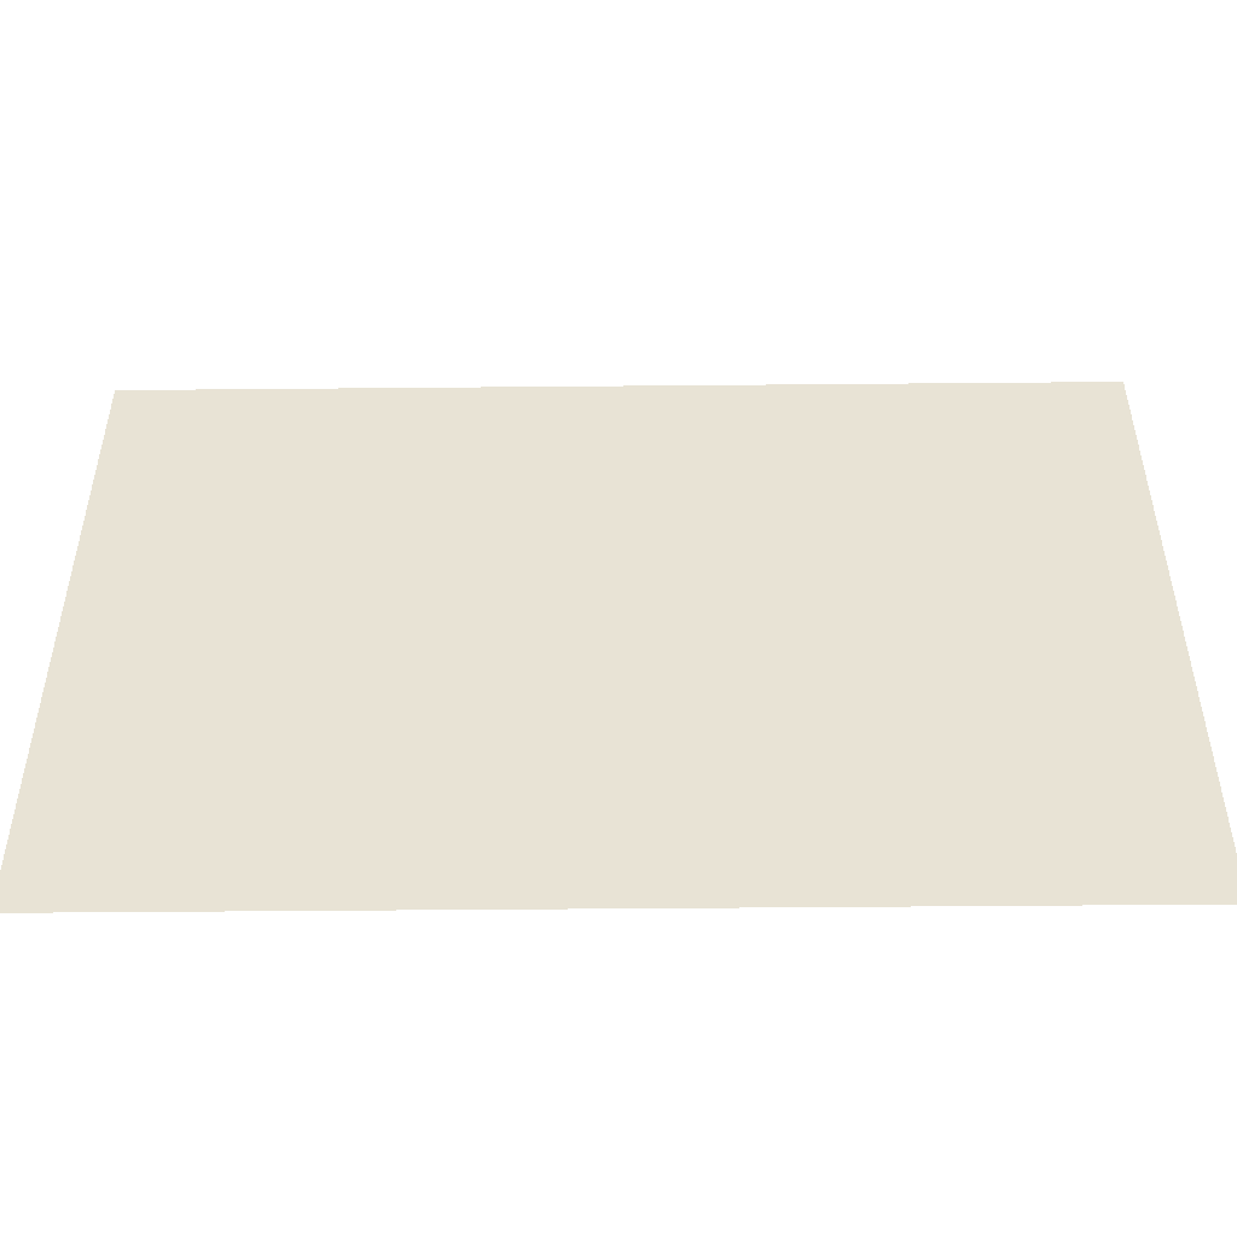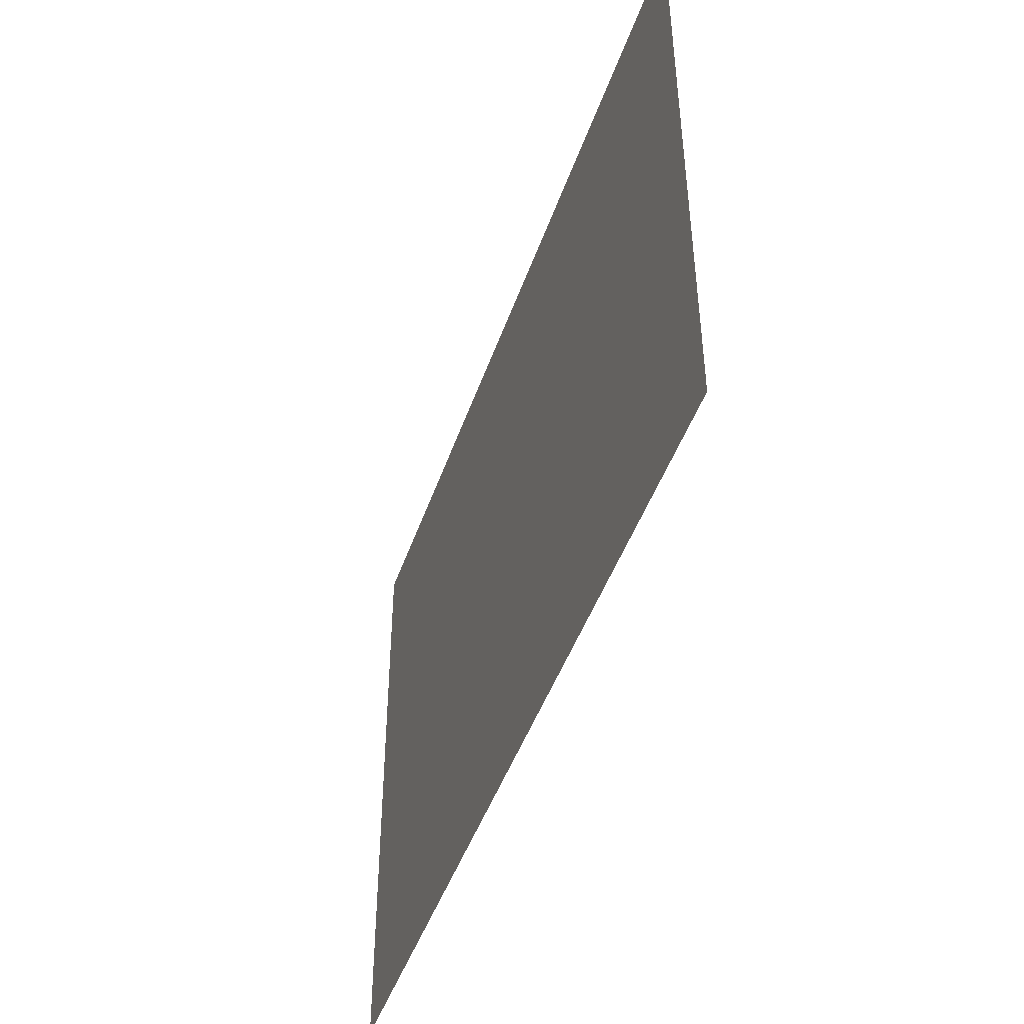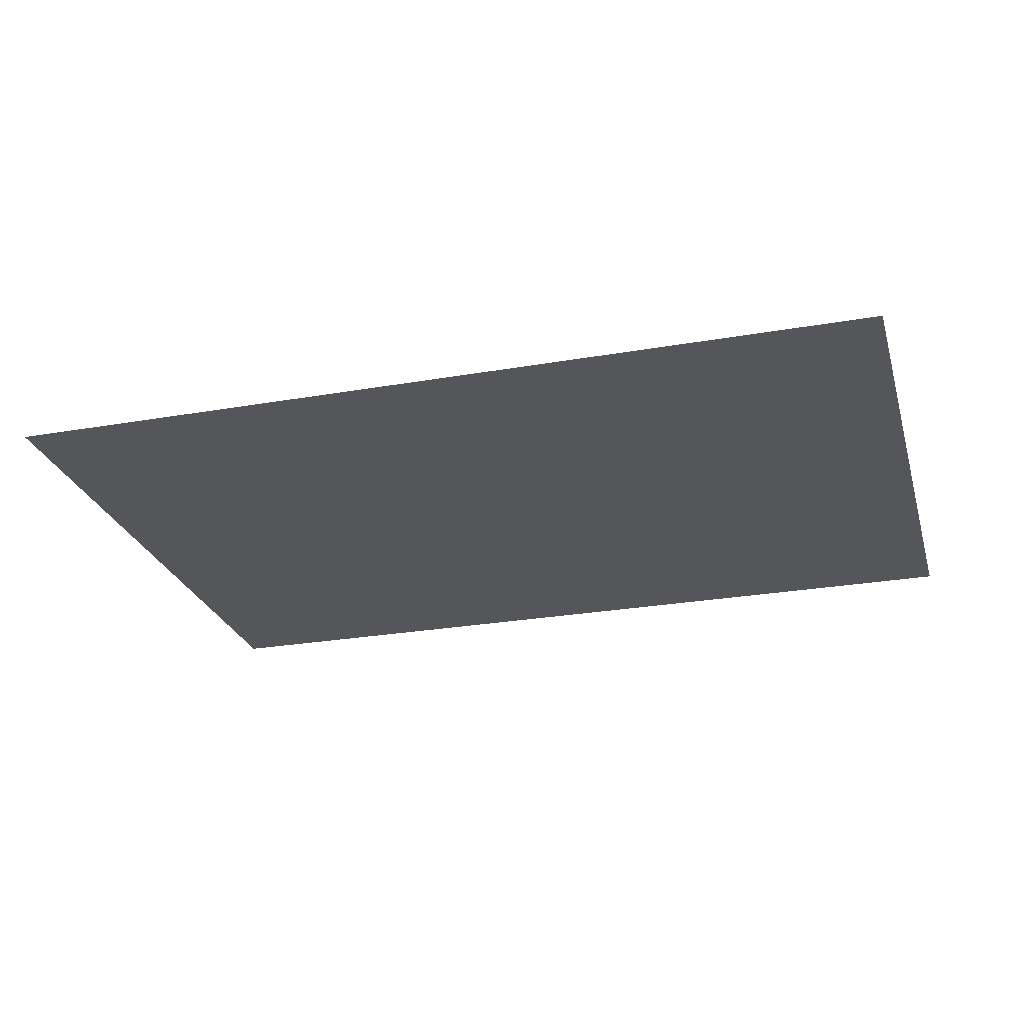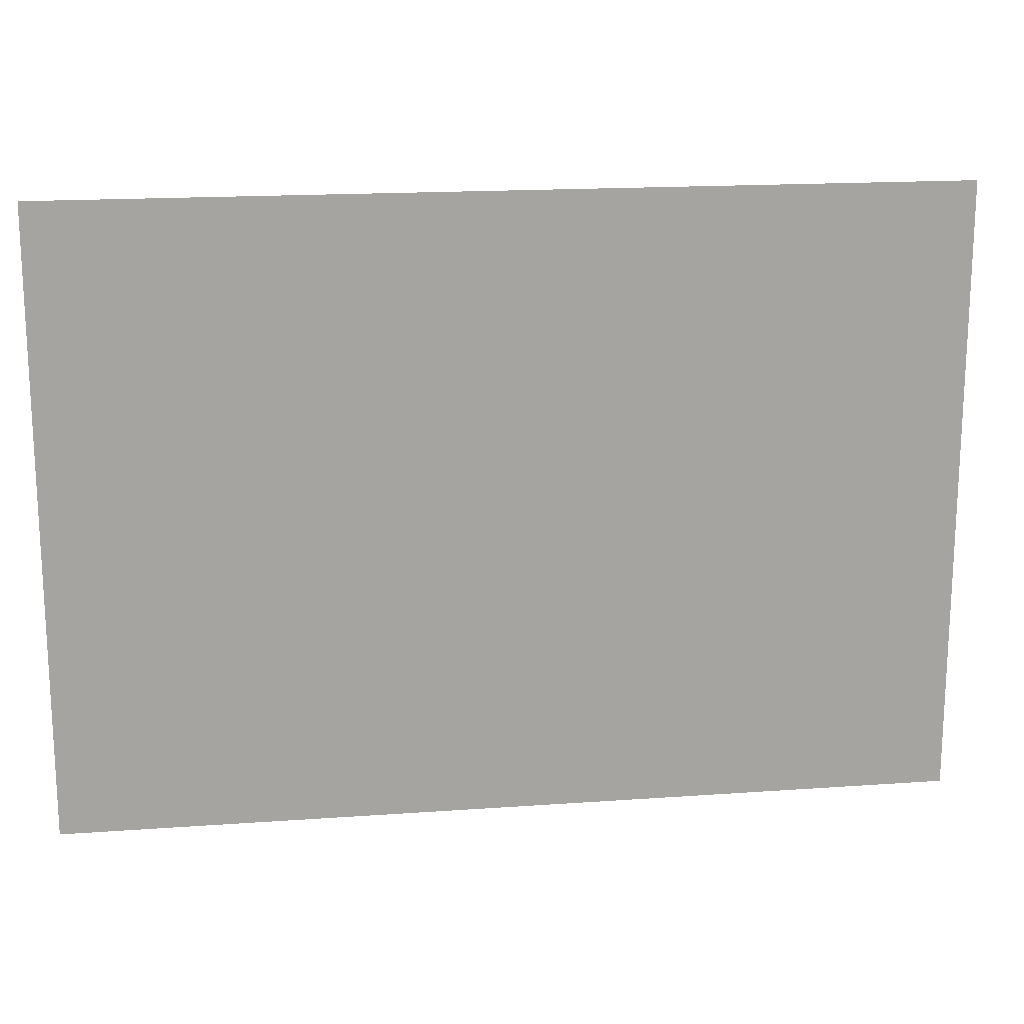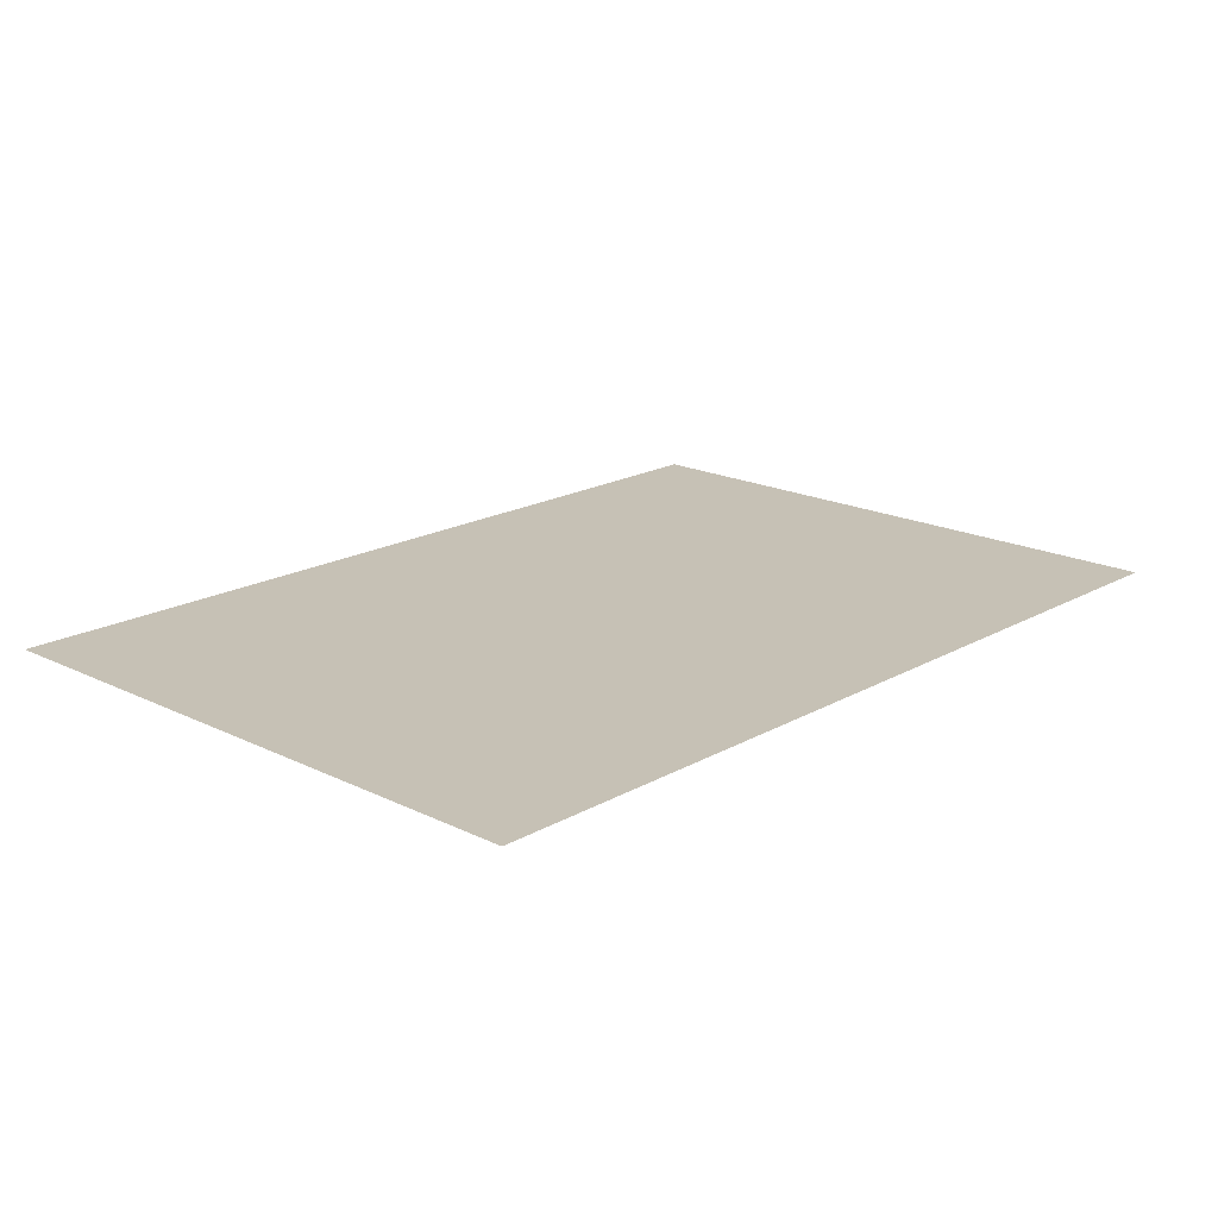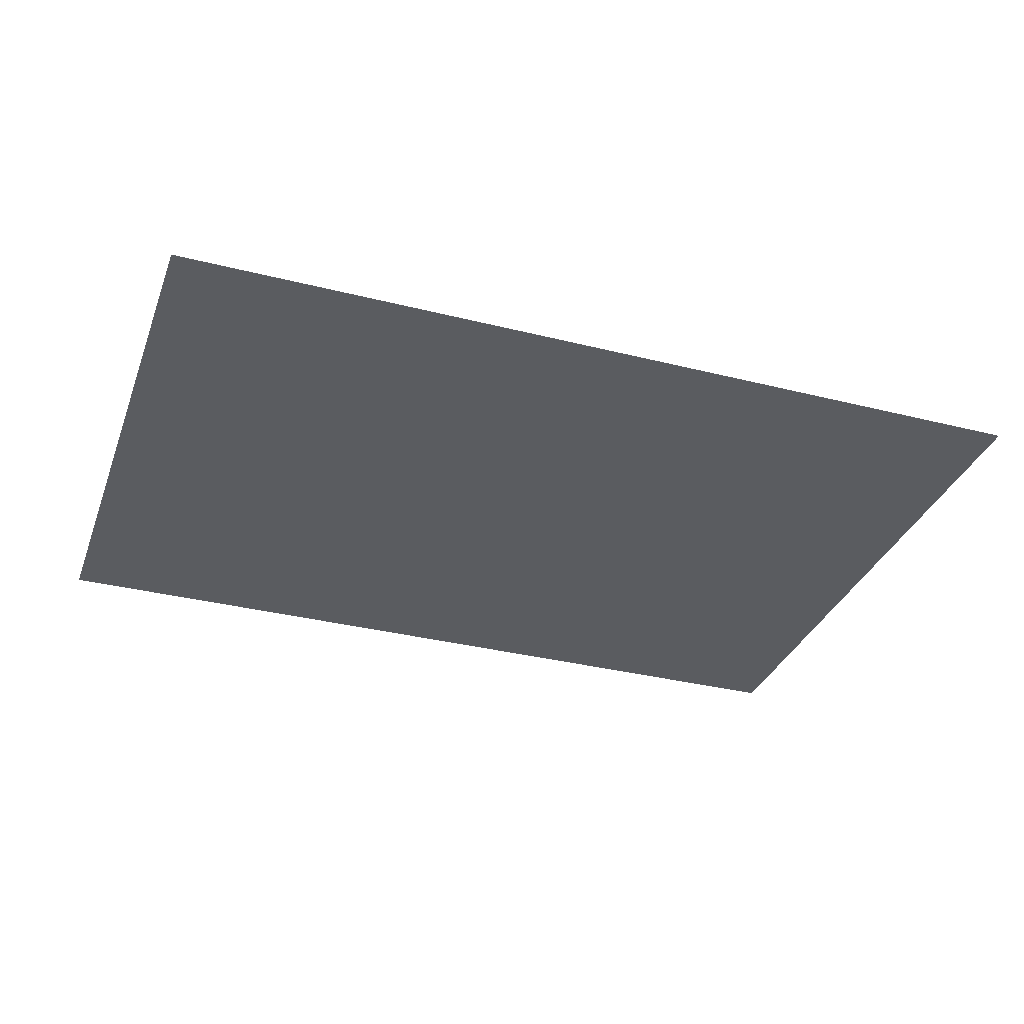
<metadata>
{"format":"obj","ext":"obj","renderer":"f3d","projection":"perspective","resolution":1024,"background":"white","views":[{"elev":-48.4,"azim":0.6,"up":"+Y"},{"elev":-45.8,"azim":71.5,"up":"+Y"},{"elev":-26.1,"azim":15.5,"up":"+Z"},{"elev":17.1,"azim":171.8,"up":"+Y"},{"elev":18.7,"azim":-47.0,"up":"+Z"},{"elev":-33.6,"azim":161.0,"up":"+Z"}]}
</metadata>
<code>
o MeshRobothorWallDecorPoster_0_GeomSubset_2
v 0.001691 0.01446 -0.6549
v 0.002637 0.01446 -0.6549
v 0.001691 0.01512 -0.6549
v 0.002637 0.01512 -0.6549
v 0.001691 0.01446 -0.6549
v 0.002637 0.01446 -0.6549
v 0.001691 0.01512 -0.6549
v 0.002637 0.01512 -0.6549
v 0.001691 0.01446 -0.6549
v 0.002637 0.01446 -0.6549
v 0.001691 0.01512 -0.6549
v 0.002637 0.01512 -0.6549
v -0.4707 0.01479 -0.3266
v 0.4751 0.01479 -0.3263
v 0.475 0.01479 0.3305
v -0.4708 0.01479 0.3302
v 0.4751 0.0139 -0.3263
v 0.475 0.0139 0.3305
v -0.4707 0.0139 -0.3266
v -0.4708 0.0139 0.3302
f 9 10 12 11

</code>
